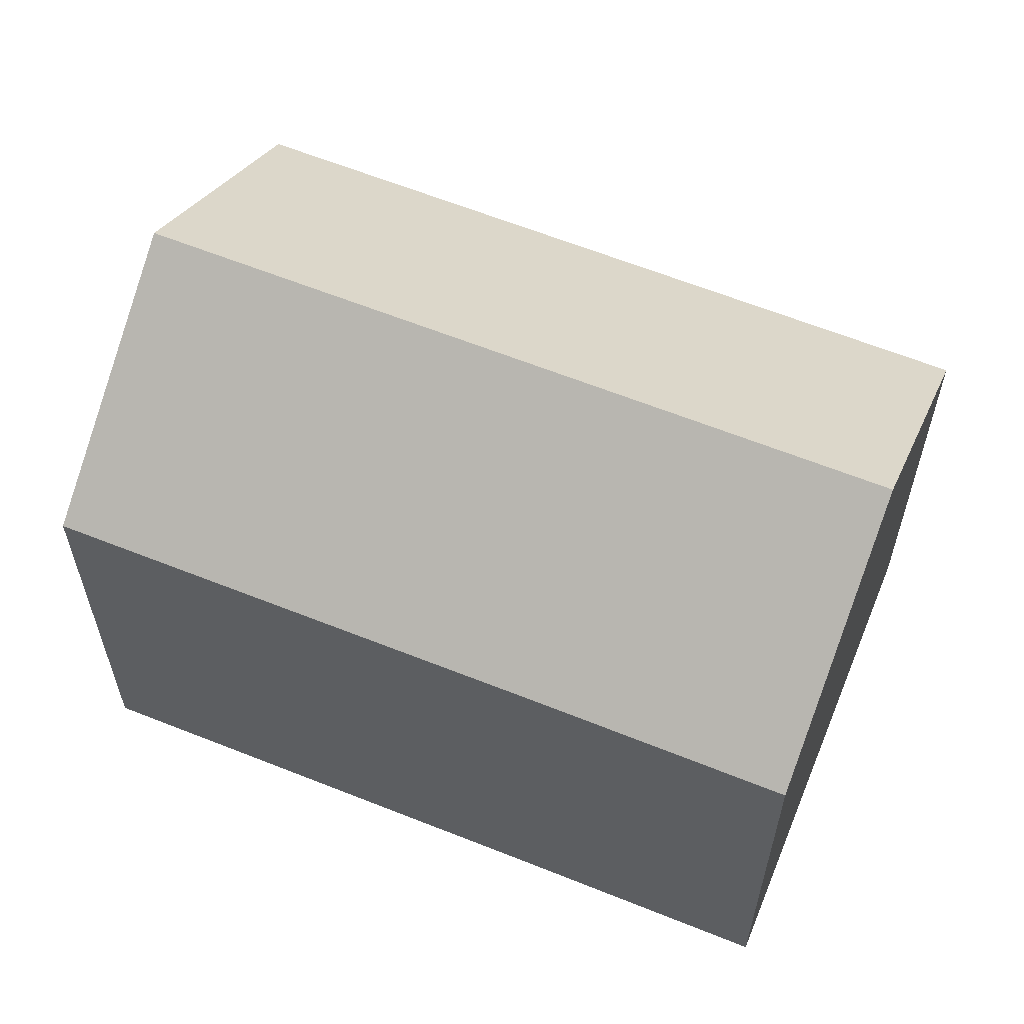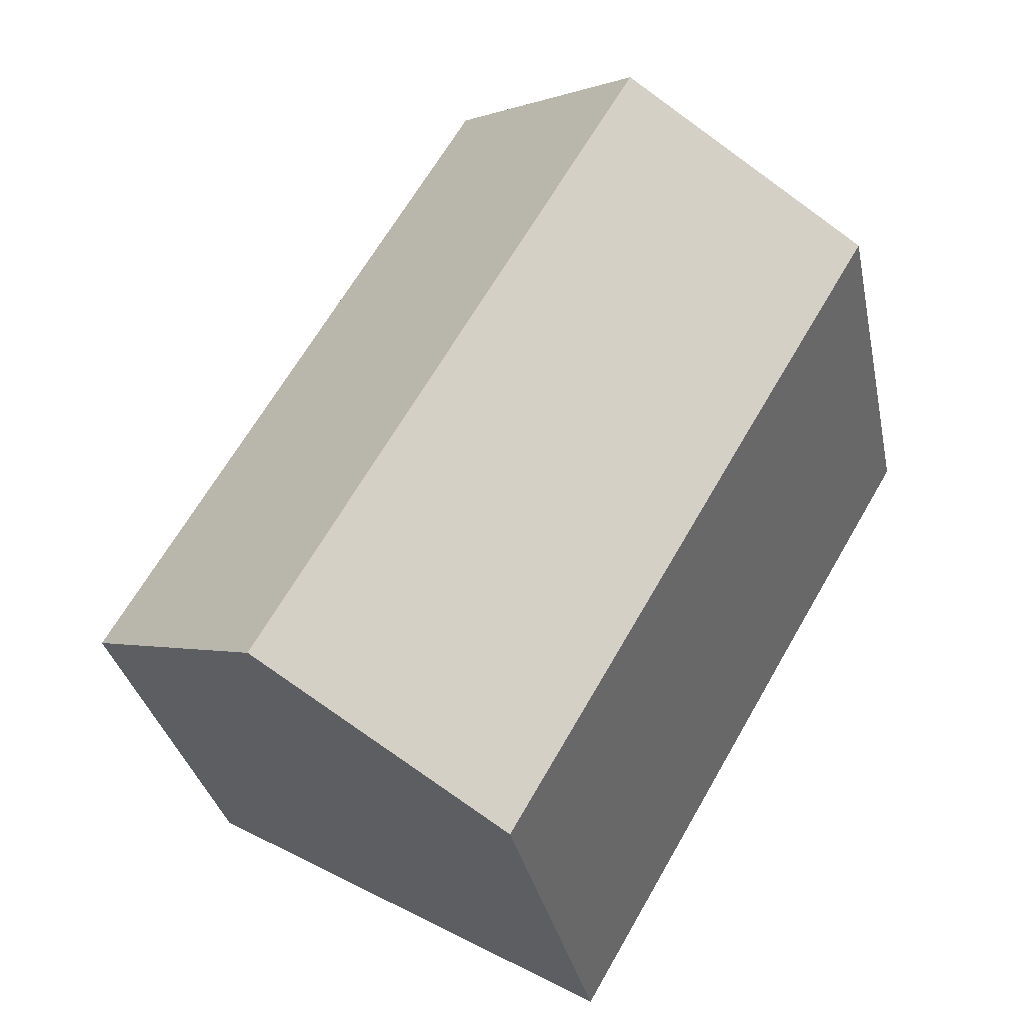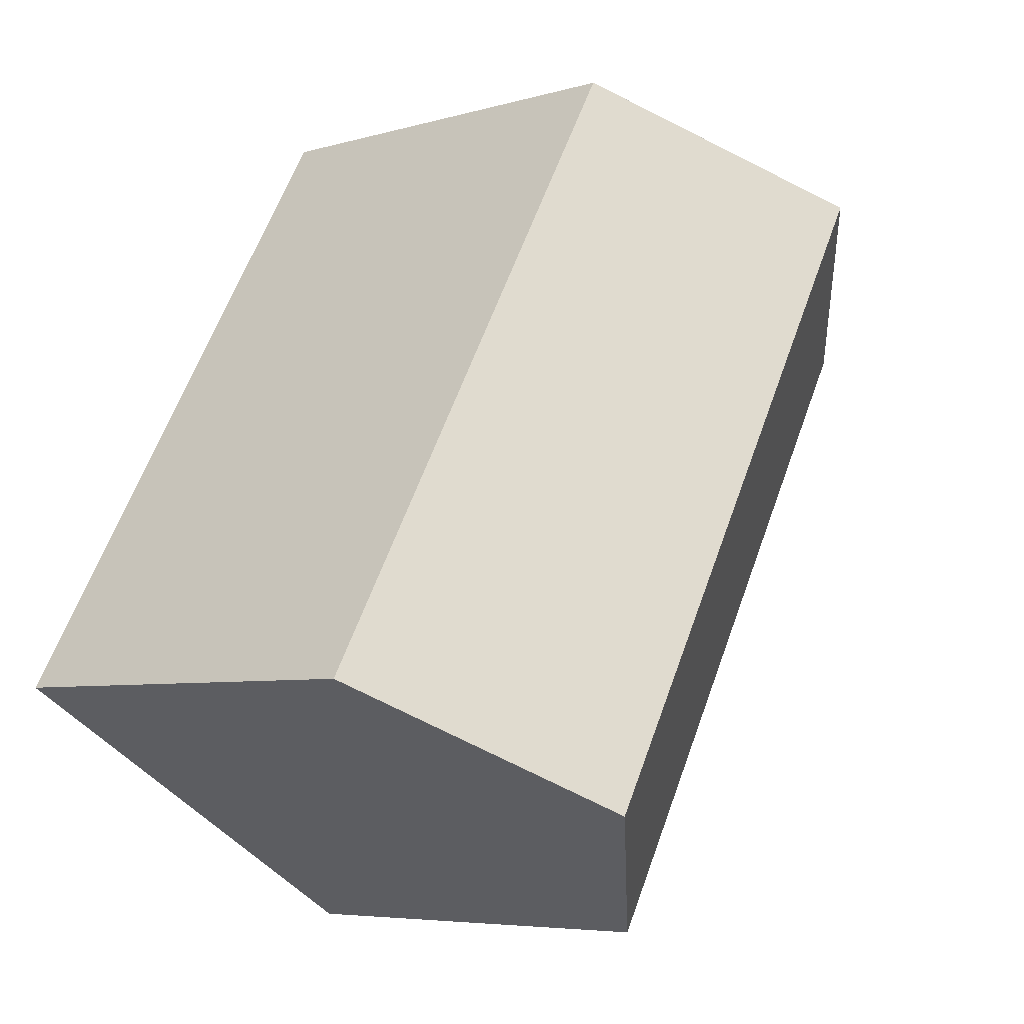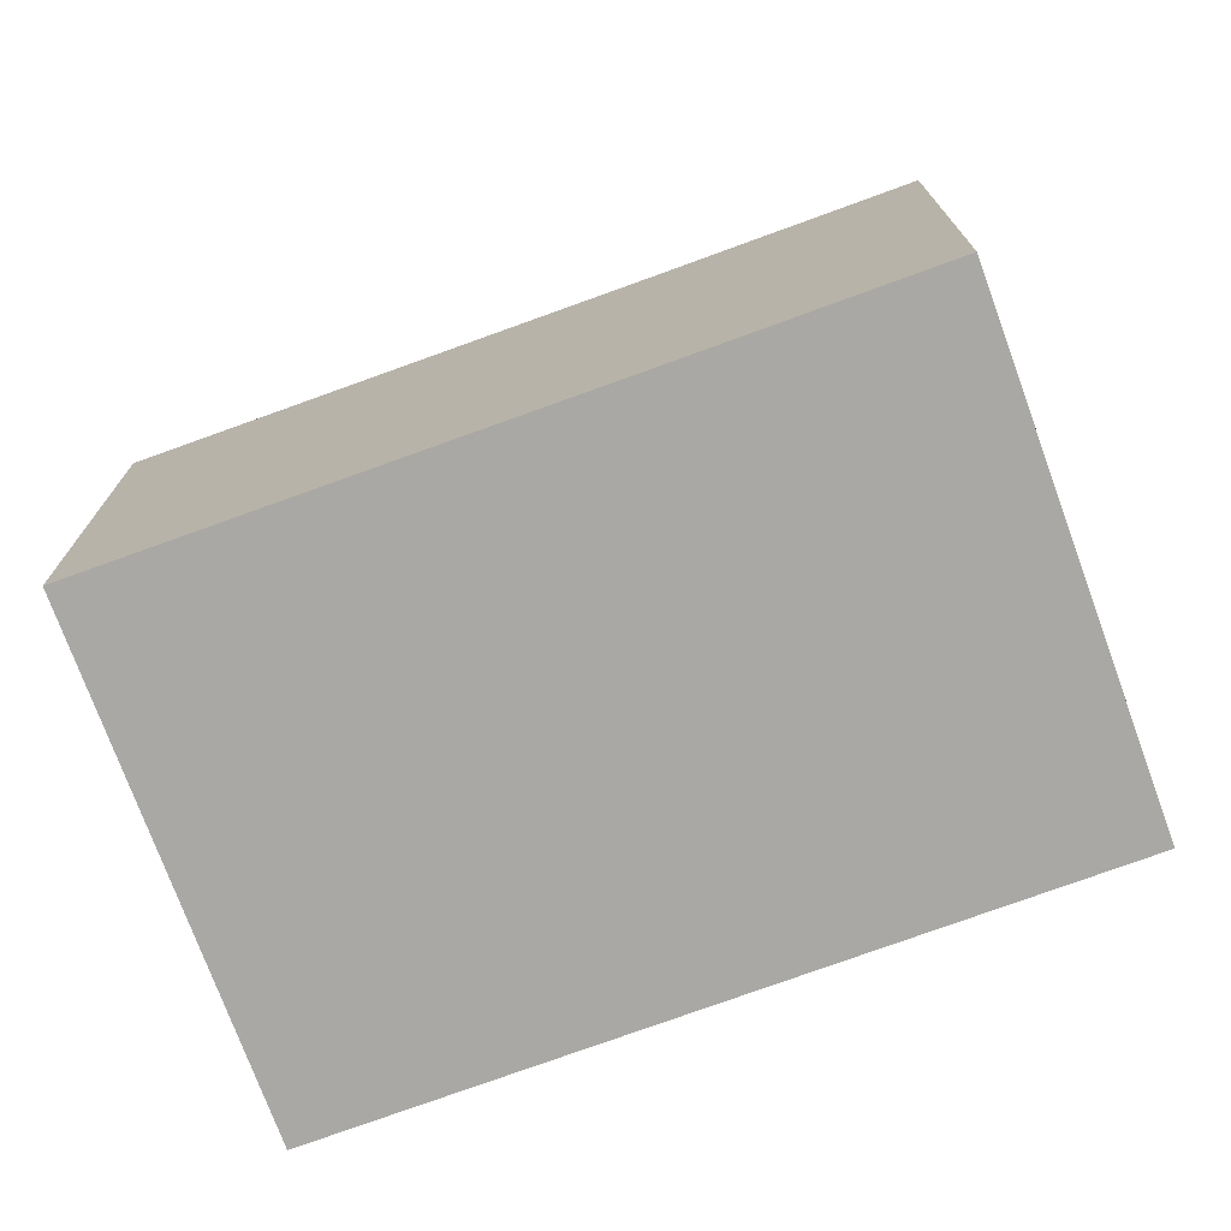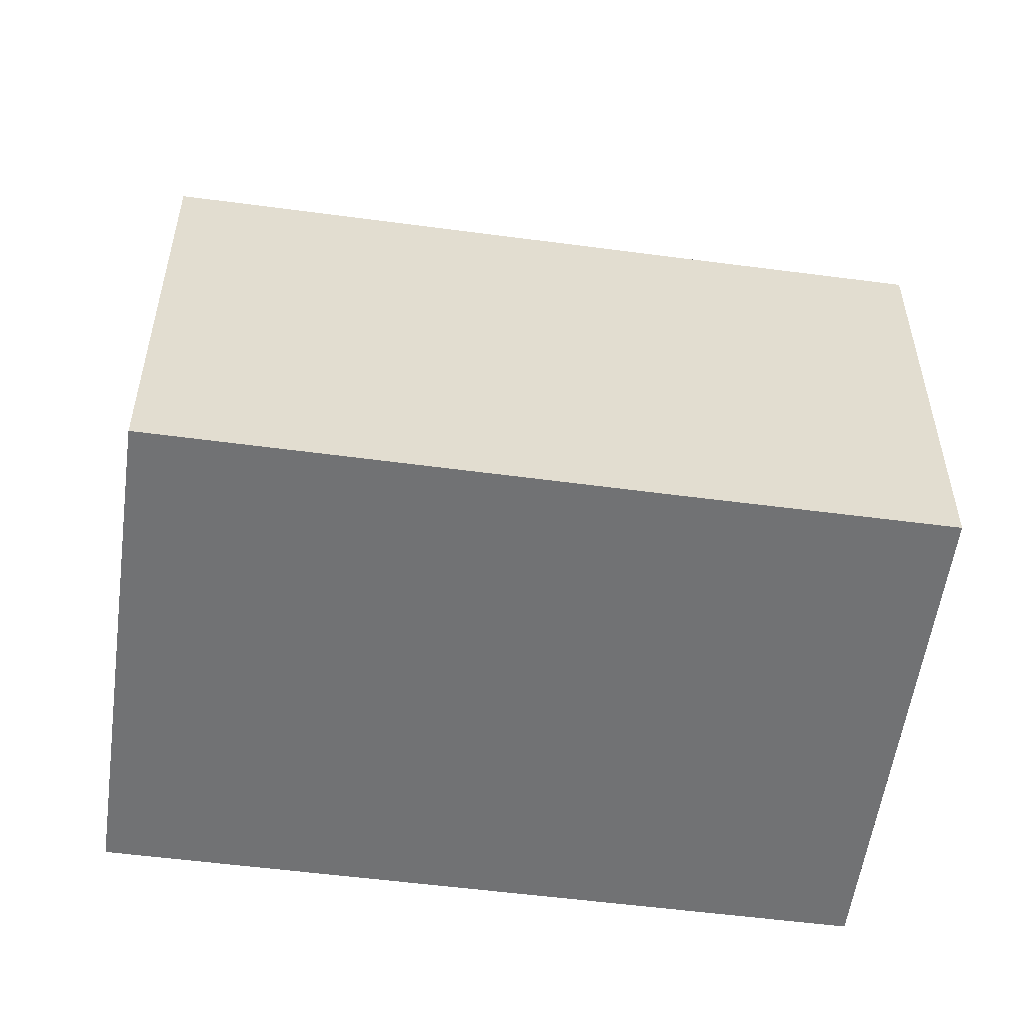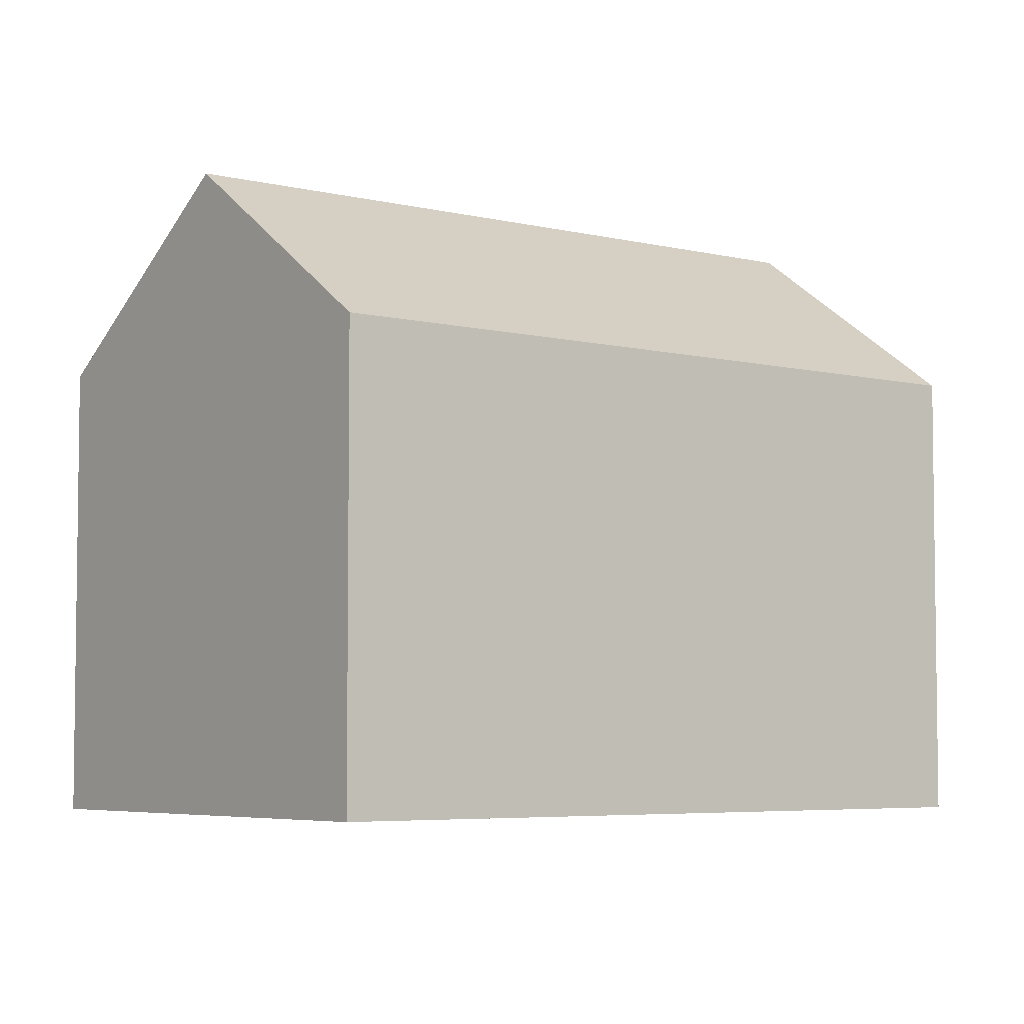
<metadata>
{"format":"obj","ext":"obj","renderer":"f3d","projection":"perspective","resolution":1024,"background":"white","views":[{"elev":62.0,"azim":-98.1,"up":"+Y"},{"elev":-32.3,"azim":-168.6,"up":"+Z"},{"elev":-5.8,"azim":131.5,"up":"+Z"},{"elev":-75.0,"azim":-100.3,"up":"+Y"},{"elev":-55.5,"azim":-128.2,"up":"+Y"},{"elev":-5.1,"azim":21.9,"up":"+Y"}]}
</metadata>
<code>
v  5.602 10.69 -9.594
v  9.673 11.18 -15.15
v  9.05 10.68 -15.52
v  14.19 14.75 -12.48
v  3.683 10.69 -6.293
v  5.161 14.75 3.004
v  3.076 10.69 -5.249
v  0 10.68 6.542e-16
v  0.58 11.14 0.338
v  18.94 10.99 -9.666
v  18.15 10.68 -7.396
v  19.34 10.67 -9.428
v  14.28 10.69 -0.798
v  10.3 10.7 5.993
v  9.903 11.01 5.765
v  0 0 0
v  3.076 3.214e-16 -5.249
v  3.683 3.853e-16 -6.293
v  5.602 5.875e-16 -9.594
v  9.05 9.506e-16 -15.52
v  0.58 -2.07e-17 0.338
v  9.903 -3.53e-16 5.765
v  10.3 -3.67e-16 5.993
v  5.161 -1.839e-16 3.004
v  14.28 4.886e-17 -0.798
v  18.15 4.529e-16 -7.396
v  19.34 5.773e-16 -9.428
v  14.19 7.642e-16 -12.48
v  18.94 5.919e-16 -9.666
v  9.673 9.28e-16 -15.15
g defaultobject
f 1 2 3
f 2 1 4
f 4 1 5
f 4 5 6
f 6 5 7
f 6 7 8
f 6 8 9
f 10 11 12
f 11 10 4
f 11 4 13
f 13 4 6
f 13 6 14
f 14 6 15
f 7 16 8
f 16 7 17
f 17 7 5
f 17 5 18
f 18 5 1
f 18 1 19
f 19 1 3
f 19 3 20
f 9 15 6
f 15 9 8
f 15 8 16
f 15 16 14
f 14 16 21
f 14 21 22
f 14 22 23
f 22 21 24
f 23 13 14
f 13 23 25
f 13 25 11
f 11 25 26
f 11 26 12
f 12 26 27
f 10 2 4
f 2 10 12
f 2 12 27
f 2 27 3
f 3 27 20
f 20 27 28
f 28 27 29
f 20 28 30
f 30 19 20
f 19 30 28
f 19 28 29
f 19 29 27
f 19 27 26
f 19 26 25
f 19 25 18
f 18 25 17
f 17 25 16
f 16 25 24
f 24 25 23
f 16 24 21
f 24 23 22

</code>
